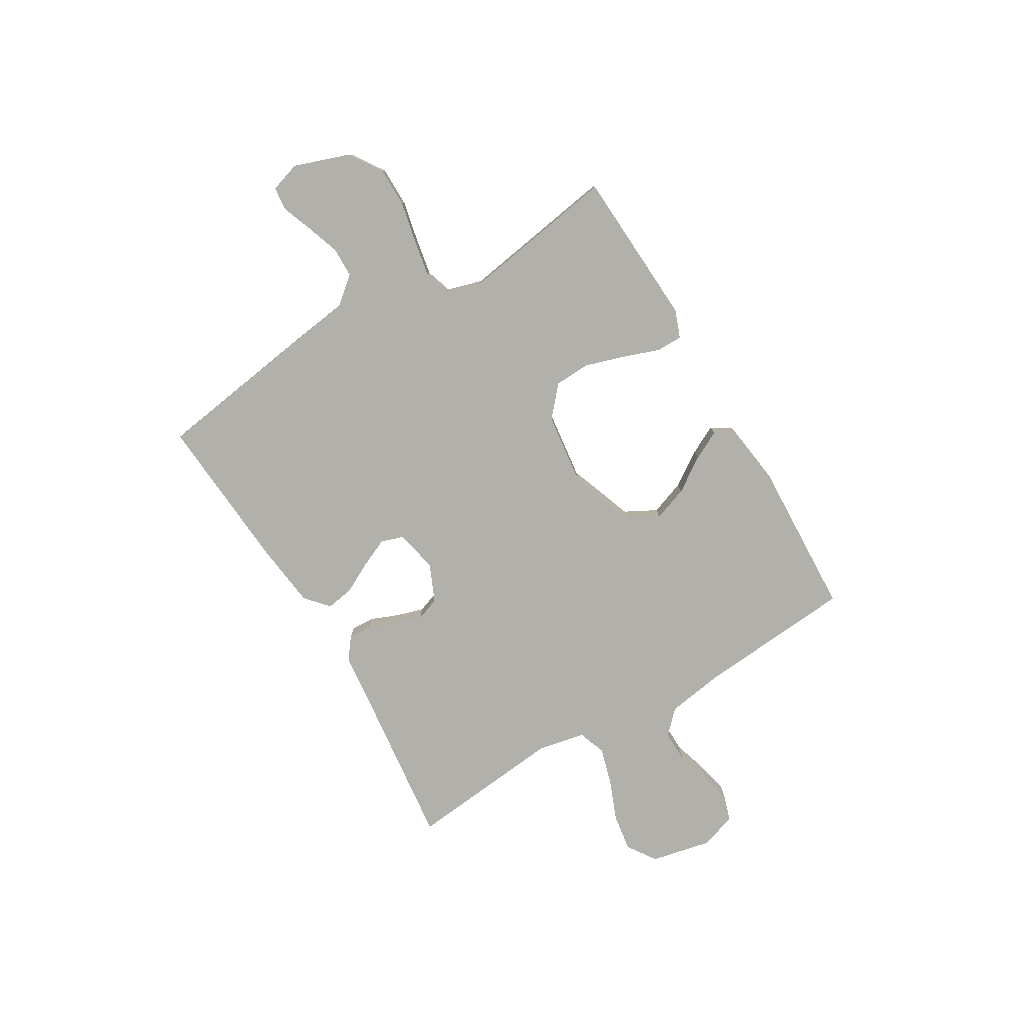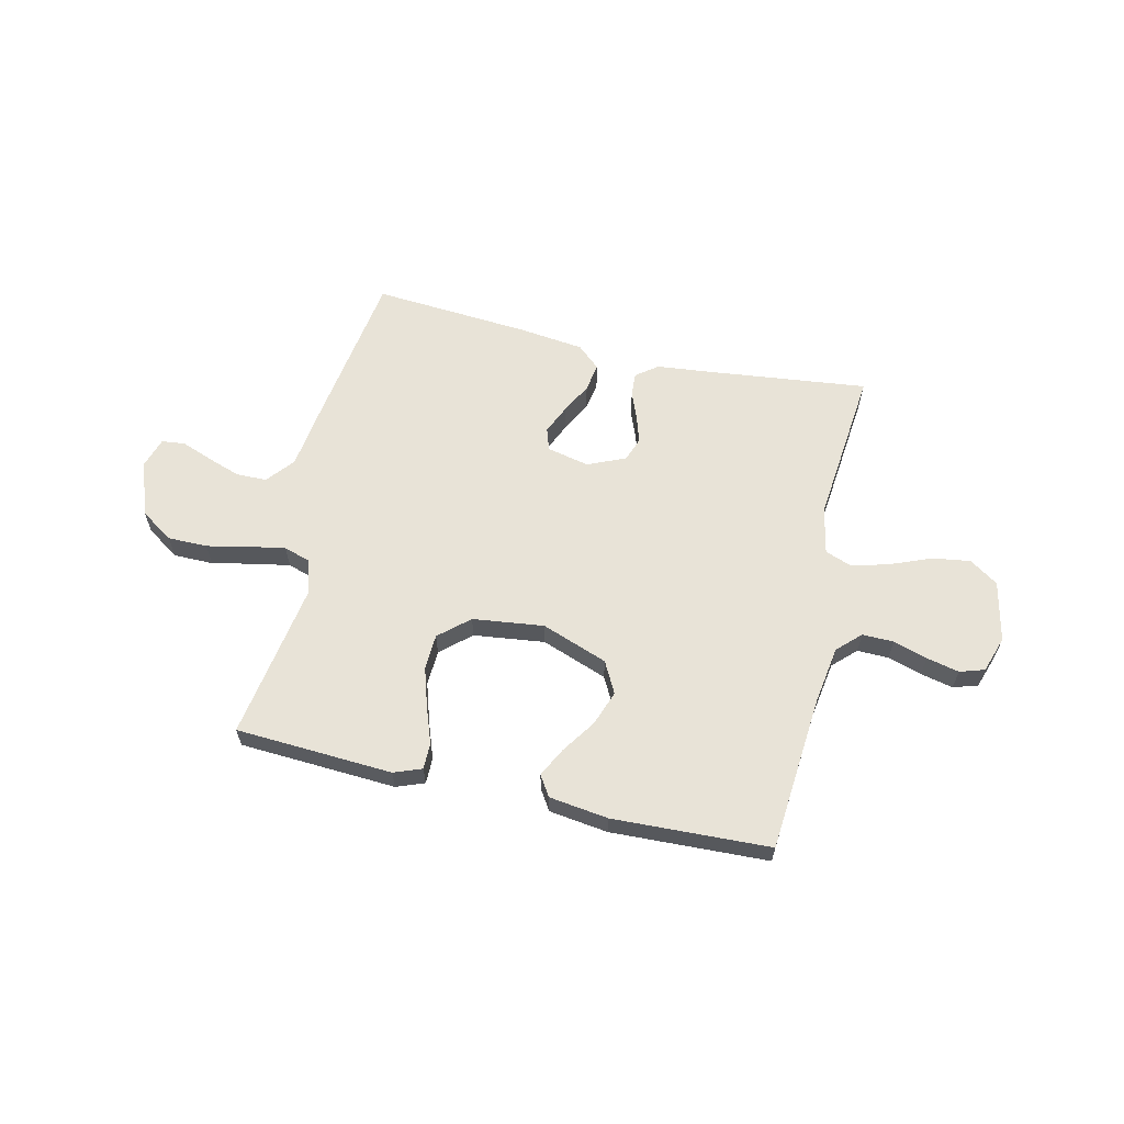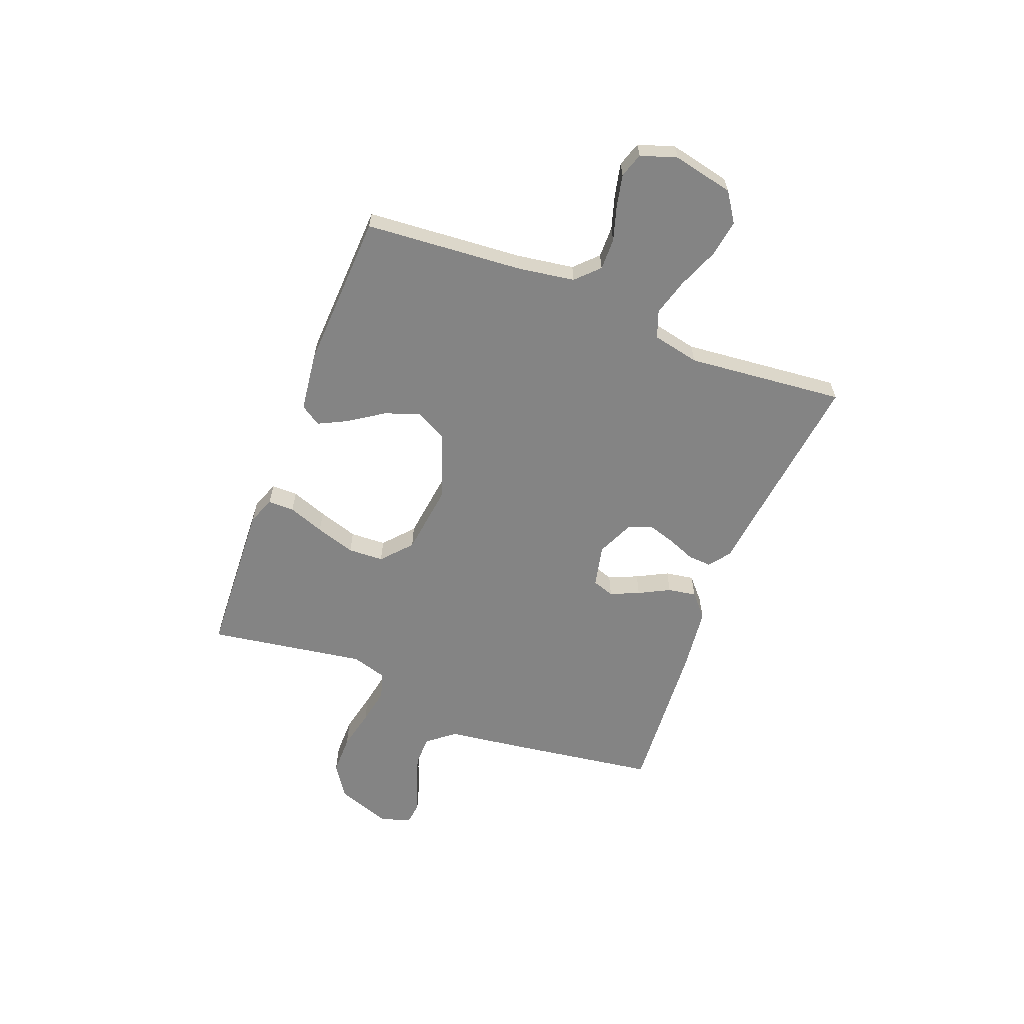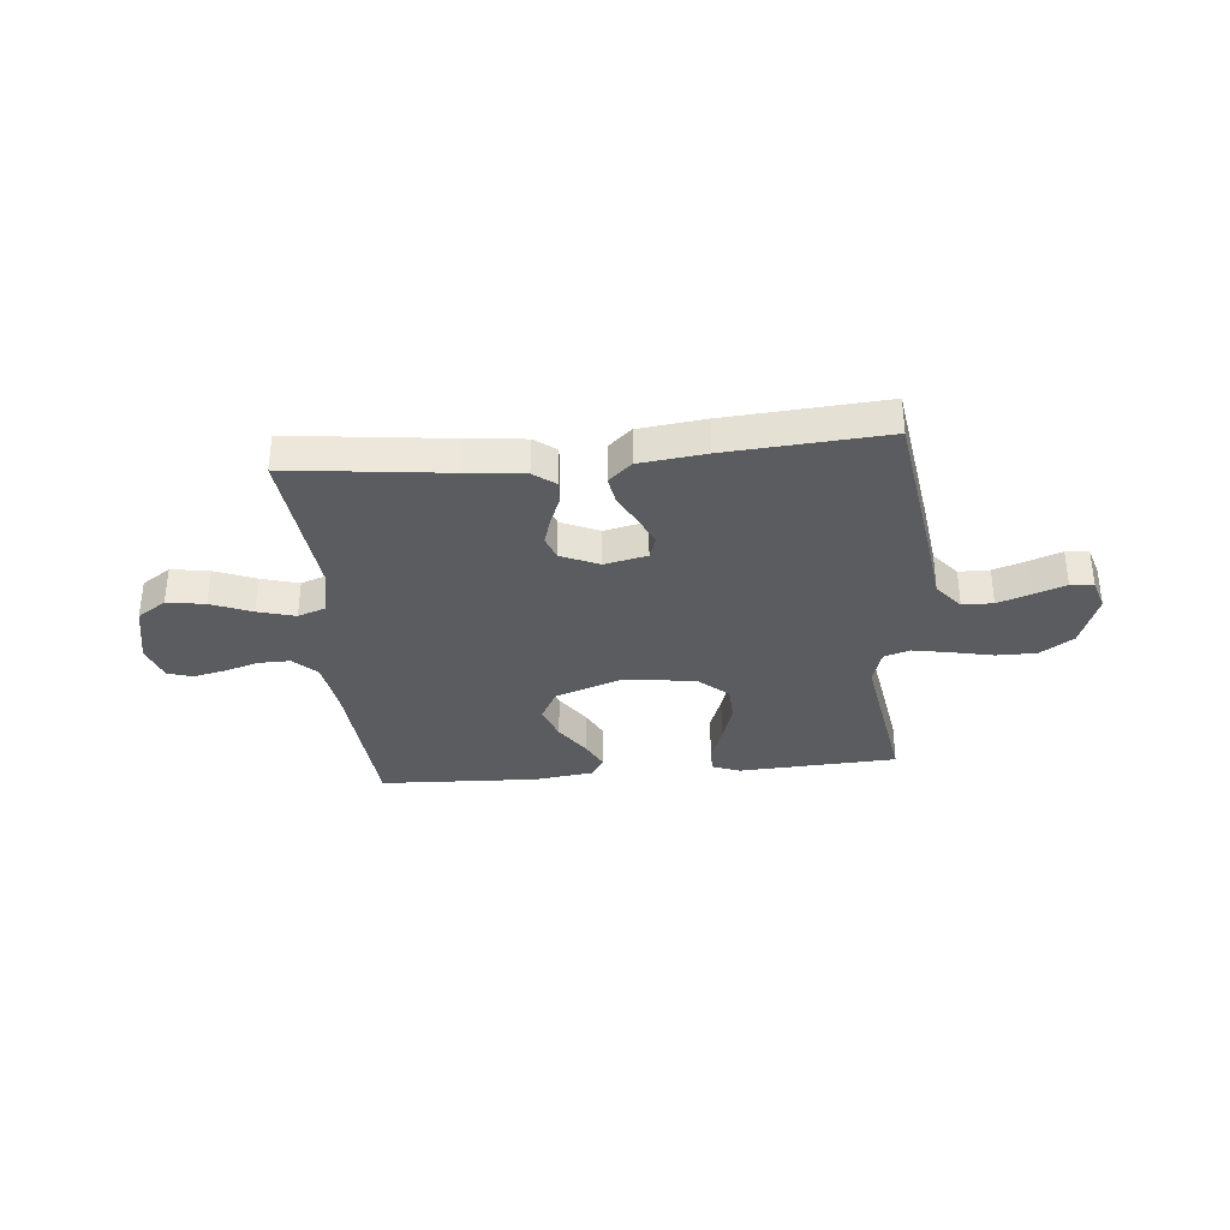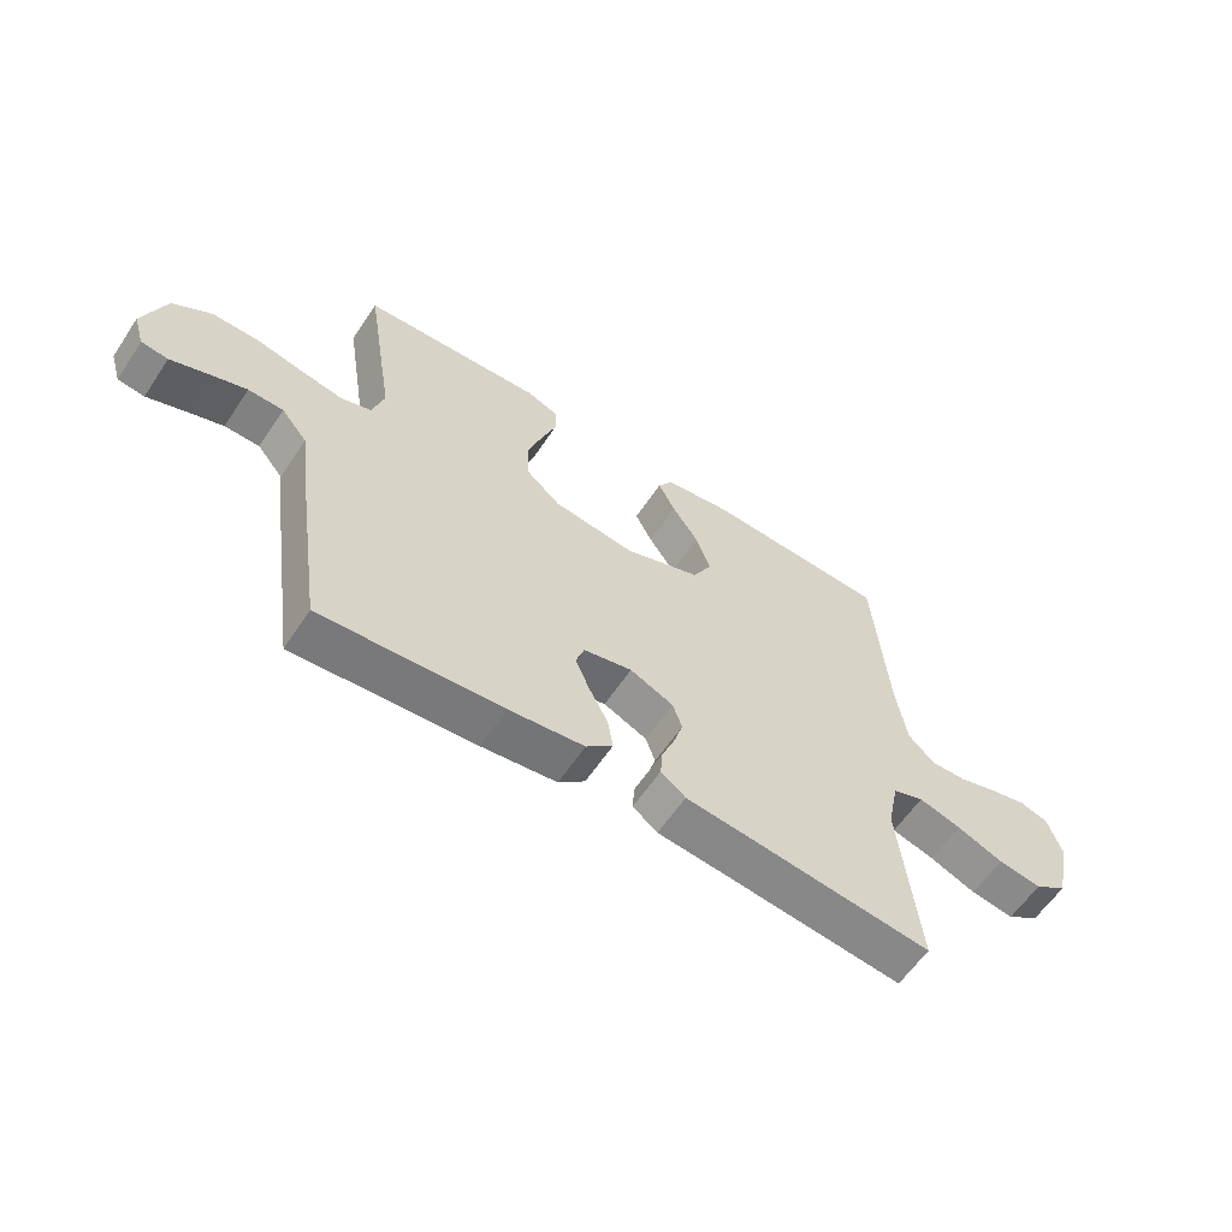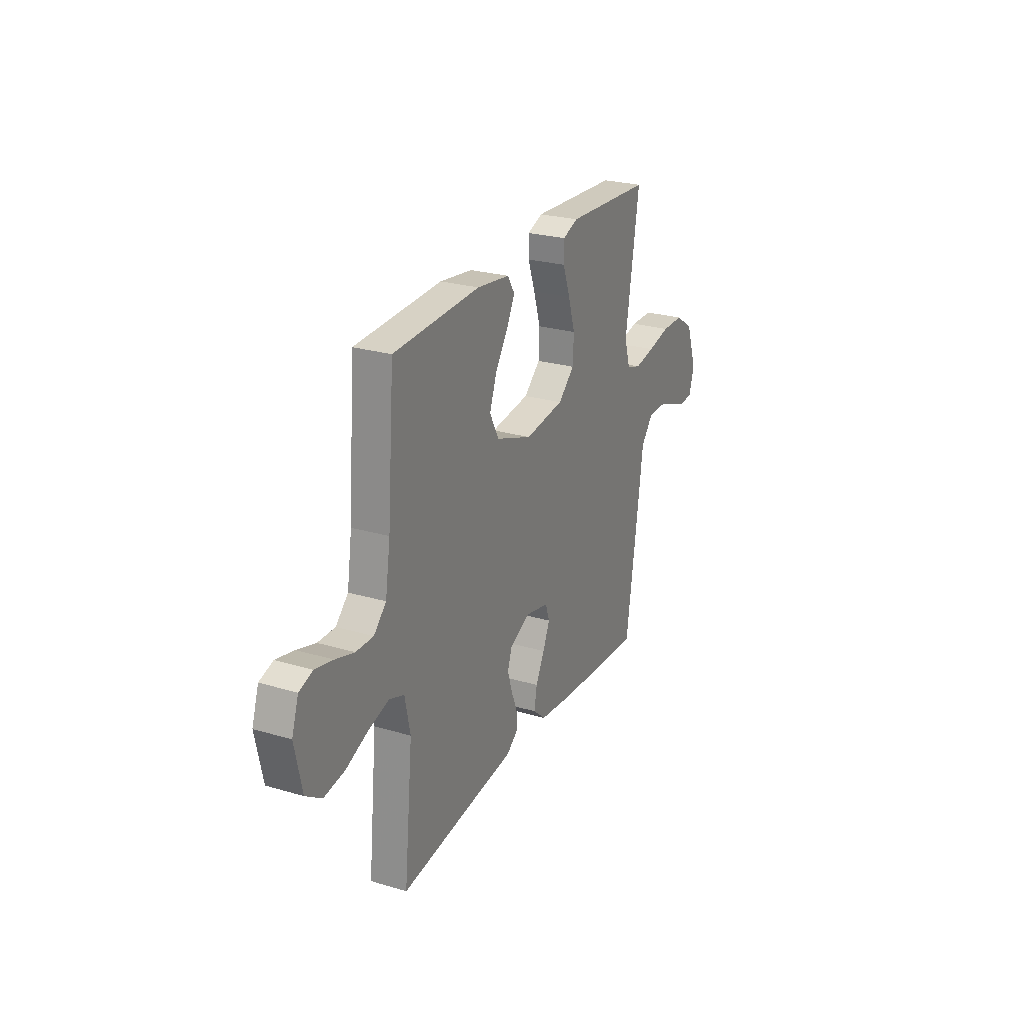
<metadata>
{"format":"obj","ext":"obj","renderer":"f3d","projection":"perspective","resolution":1024,"background":"white","views":[{"elev":-78.5,"azim":-59.2,"up":"+Y"},{"elev":61.9,"azim":13.1,"up":"+Y"},{"elev":-61.4,"azim":68.7,"up":"+Y"},{"elev":-34.1,"azim":-174.7,"up":"+Y"},{"elev":-59.9,"azim":-33.5,"up":"+Z"},{"elev":25.5,"azim":115.4,"up":"+Z"}]}
</metadata>
<code>
v 0.5 0.07 0.5
v 0.524 0.07 0.2
v 0.541 0.07 0.091
v 0.584 0.07 0.049
v 0.644 0.07 0.05
v 0.709 0.07 0.07
v 0.771 0.07 0.084
v 0.818 0.07 0.069
v 0.841 0.07 0
v 0.816 0.07 -0.116
v 0.761 0.07 -0.153
v 0.689 0.07 -0.142
v 0.612 0.07 -0.111
v 0.541 0.07 -0.091
v 0.489 0.07 -0.11
v 0.47 0.07 -0.2
v 0.5 0.07 -0.5
v 0.2 0.07 -0.465
v 0.089 0.07 -0.453
v 0.048 0.07 -0.422
v 0.051 0.07 -0.377
v 0.072 0.07 -0.325
v 0.088 0.07 -0.273
v 0.072 0.07 -0.228
v 0 0.07 -0.196
v -0.081 0.07 -0.214
v -0.095 0.07 -0.256
v -0.071 0.07 -0.311
v -0.04 0.07 -0.37
v -0.031 0.07 -0.424
v -0.075 0.07 -0.463
v -0.2 0.07 -0.478
v -0.5 0.07 -0.5
v -0.544 0.07 -0.2
v -0.561 0.07 -0.072
v -0.604 0.07 -0.02
v -0.662 0.07 -0.019
v -0.726 0.07 -0.041
v -0.785 0.07 -0.063
v -0.829 0.07 -0.058
v -0.847 0.07 0
v -0.81 0.07 0.105
v -0.747 0.07 0.147
v -0.671 0.07 0.147
v -0.592 0.07 0.13
v -0.522 0.07 0.117
v -0.472 0.07 0.133
v -0.452 0.07 0.2
v -0.5 0.07 0.5
v -0.2 0.07 0.516
v -0.147 0.07 0.496
v -0.147 0.07 0.446
v -0.172 0.07 0.377
v -0.196 0.07 0.301
v -0.193 0.07 0.233
v -0.136 0.07 0.183
v 0 0.07 0.166
v 0.126 0.07 0.212
v 0.158 0.07 0.272
v 0.134 0.07 0.339
v 0.09 0.07 0.404
v 0.062 0.07 0.459
v 0.087 0.07 0.498
v 0.2 0.07 0.513
v 0.5 0 0.5
v 0.524 0 0.2
v 0.541 0 0.091
v 0.584 0 0.049
v 0.644 0 0.05
v 0.709 0 0.07
v 0.771 0 0.084
v 0.818 0 0.069
v 0.841 0 0
v 0.816 0 -0.116
v 0.761 0 -0.153
v 0.689 0 -0.142
v 0.612 0 -0.111
v 0.541 0 -0.091
v 0.489 0 -0.11
v 0.47 0 -0.2
v 0.5 0 -0.5
v 0.2 0 -0.465
v 0.089 0 -0.453
v 0.048 0 -0.422
v 0.051 0 -0.377
v 0.072 0 -0.325
v 0.088 0 -0.273
v 0.072 0 -0.228
v 0 0 -0.196
v -0.081 0 -0.214
v -0.095 0 -0.256
v -0.071 0 -0.311
v -0.04 0 -0.37
v -0.031 0 -0.424
v -0.075 0 -0.463
v -0.2 0 -0.478
v -0.5 0 -0.5
v -0.544 0 -0.2
v -0.561 0 -0.072
v -0.604 0 -0.02
v -0.662 0 -0.019
v -0.726 0 -0.041
v -0.785 0 -0.063
v -0.829 0 -0.058
v -0.847 0 0
v -0.81 0 0.105
v -0.747 0 0.147
v -0.671 0 0.147
v -0.592 0 0.13
v -0.522 0 0.117
v -0.472 0 0.133
v -0.452 0 0.2
v -0.5 0 0.5
v -0.2 0 0.516
v -0.147 0 0.496
v -0.147 0 0.446
v -0.172 0 0.377
v -0.196 0 0.301
v -0.193 0 0.233
v -0.136 0 0.183
v 0 0 0.166
v 0.126 0 0.212
v 0.158 0 0.272
v 0.134 0 0.339
v 0.09 0 0.404
v 0.062 0 0.459
v 0.087 0 0.498
v 0.2 0 0.513
f 63 64 1 2
f 60 61 62 63
f 59 60 63 2
f 58 59 2 3
f 57 58 3 4
f 56 57 4
f 50 51 52 53
f 48 49 50 53
f 47 48 53 54
f 42 43 44 45
f 42 45 46
f 41 42 46
f 38 39 40 41
f 37 38 41 46
f 36 37 46 47
f 32 33 34 35
f 28 29 30 31
f 27 28 31 32
f 26 27 32 35
f 19 20 21 22
f 18 19 22 23
f 16 17 18 23
f 15 16 23 24
f 10 11 12 13
f 10 13 14
f 9 10 14
f 8 9 14
f 5 6 7 8
f 5 8 14 15
f 36 47 54 55
f 36 55 56
f 25 26 35 36
f 25 36 56 4
f 15 24 25
f 4 5 15 25
f 66 65 128 127
f 127 126 125 124
f 66 127 124 123
f 67 66 123 122
f 68 67 122 121
f 68 121 120
f 117 116 115 114
f 117 114 113 112
f 118 117 112 111
f 109 108 107 106
f 110 109 106
f 110 106 105
f 105 104 103 102
f 110 105 102 101
f 111 110 101 100
f 99 98 97 96
f 95 94 93 92
f 96 95 92 91
f 99 96 91 90
f 86 85 84 83
f 87 86 83 82
f 87 82 81 80
f 88 87 80 79
f 77 76 75 74
f 78 77 74
f 78 74 73
f 78 73 72
f 72 71 70 69
f 79 78 72 69
f 119 118 111 100
f 120 119 100
f 100 99 90 89
f 68 120 100 89
f 89 88 79
f 89 79 69 68
f 1 65 66 2
f 2 66 67 3
f 3 67 68 4
f 4 68 69 5
f 5 69 70 6
f 6 70 71 7
f 7 71 72 8
f 8 72 73 9
f 9 73 74 10
f 10 74 75 11
f 11 75 76 12
f 12 76 77 13
f 13 77 78 14
f 14 78 79 15
f 15 79 80 16
f 16 80 81 17
f 17 81 82 18
f 18 82 83 19
f 19 83 84 20
f 20 84 85 21
f 21 85 86 22
f 22 86 87 23
f 23 87 88 24
f 24 88 89 25
f 25 89 90 26
f 26 90 91 27
f 27 91 92 28
f 28 92 93 29
f 29 93 94 30
f 30 94 95 31
f 31 95 96 32
f 32 96 97 33
f 33 97 98 34
f 34 98 99 35
f 35 99 100 36
f 36 100 101 37
f 37 101 102 38
f 38 102 103 39
f 39 103 104 40
f 40 104 105 41
f 41 105 106 42
f 42 106 107 43
f 43 107 108 44
f 44 108 109 45
f 45 109 110 46
f 46 110 111 47
f 47 111 112 48
f 48 112 113 49
f 49 113 114 50
f 50 114 115 51
f 51 115 116 52
f 52 116 117 53
f 53 117 118 54
f 54 118 119 55
f 55 119 120 56
f 56 120 121 57
f 57 121 122 58
f 58 122 123 59
f 59 123 124 60
f 60 124 125 61
f 61 125 126 62
f 62 126 127 63
f 63 127 128 64
f 64 128 65 1

</code>
